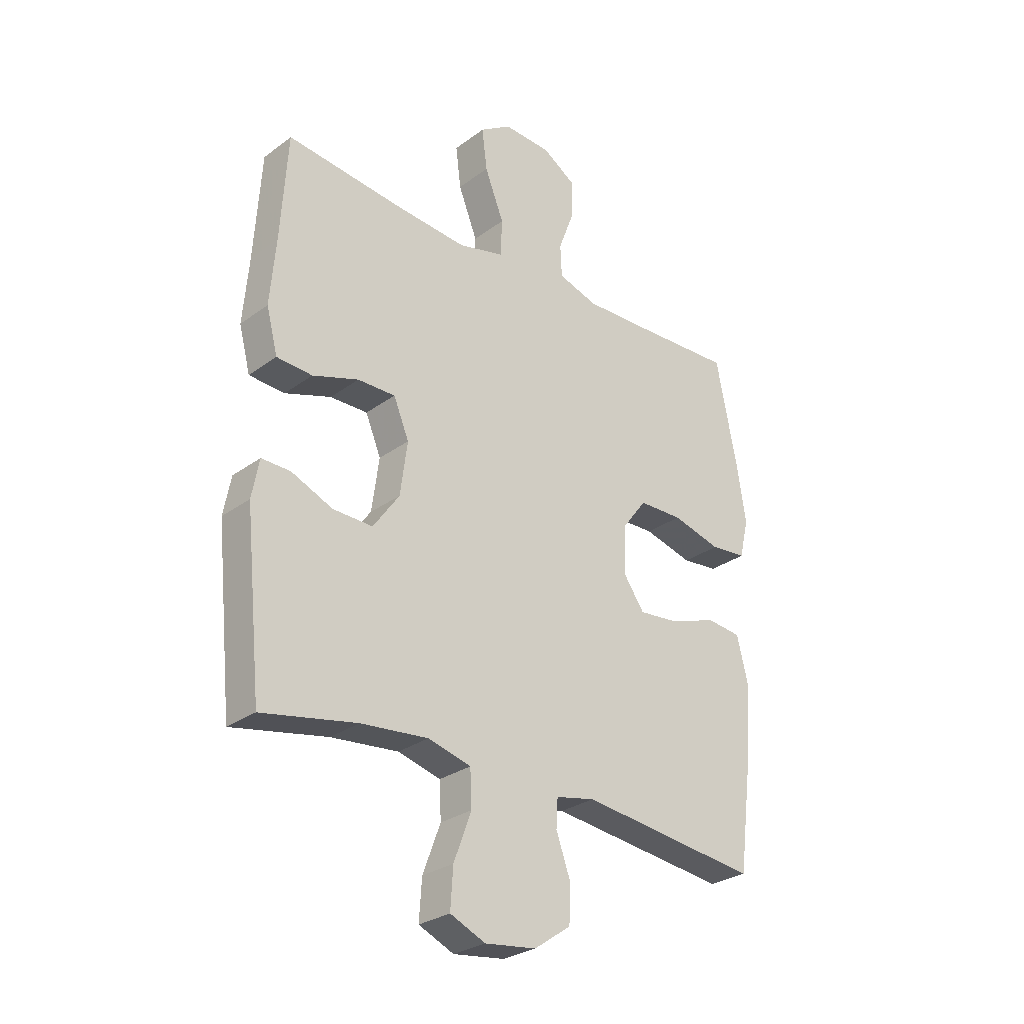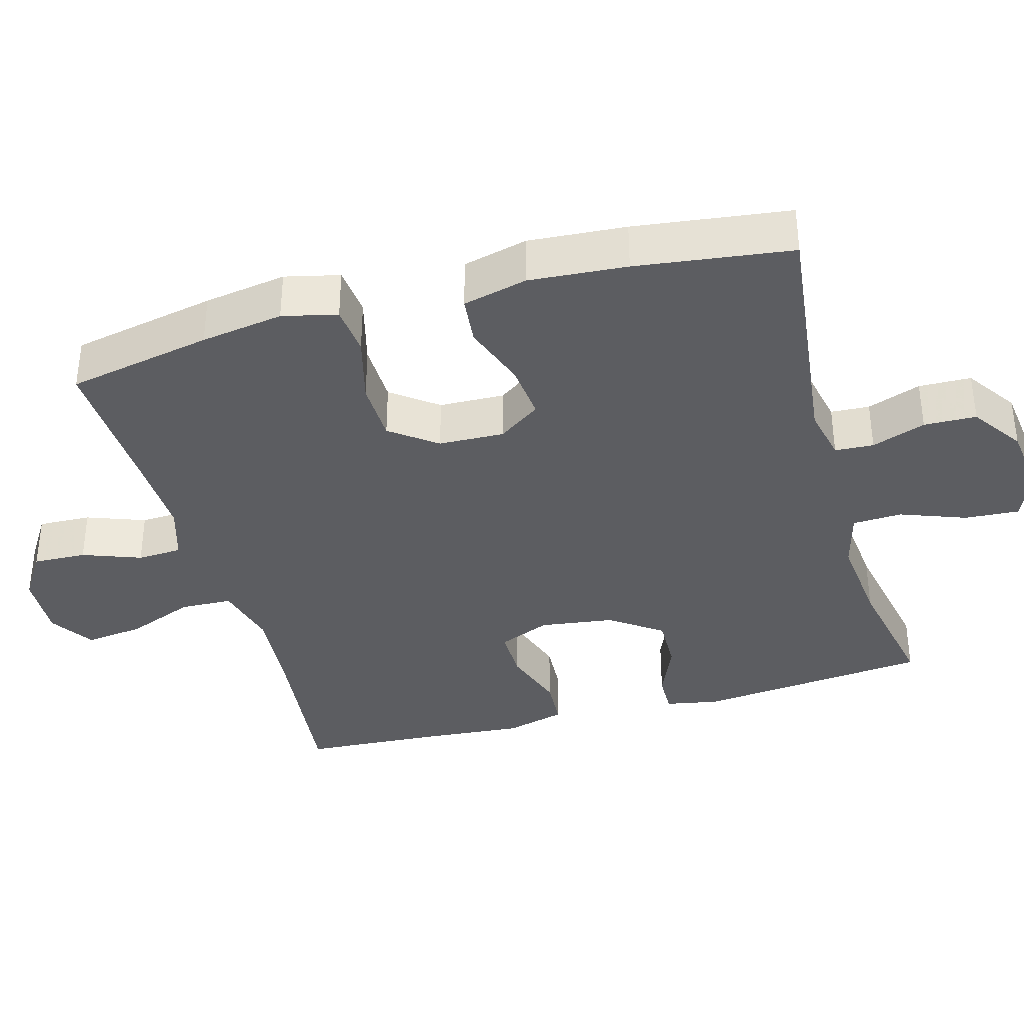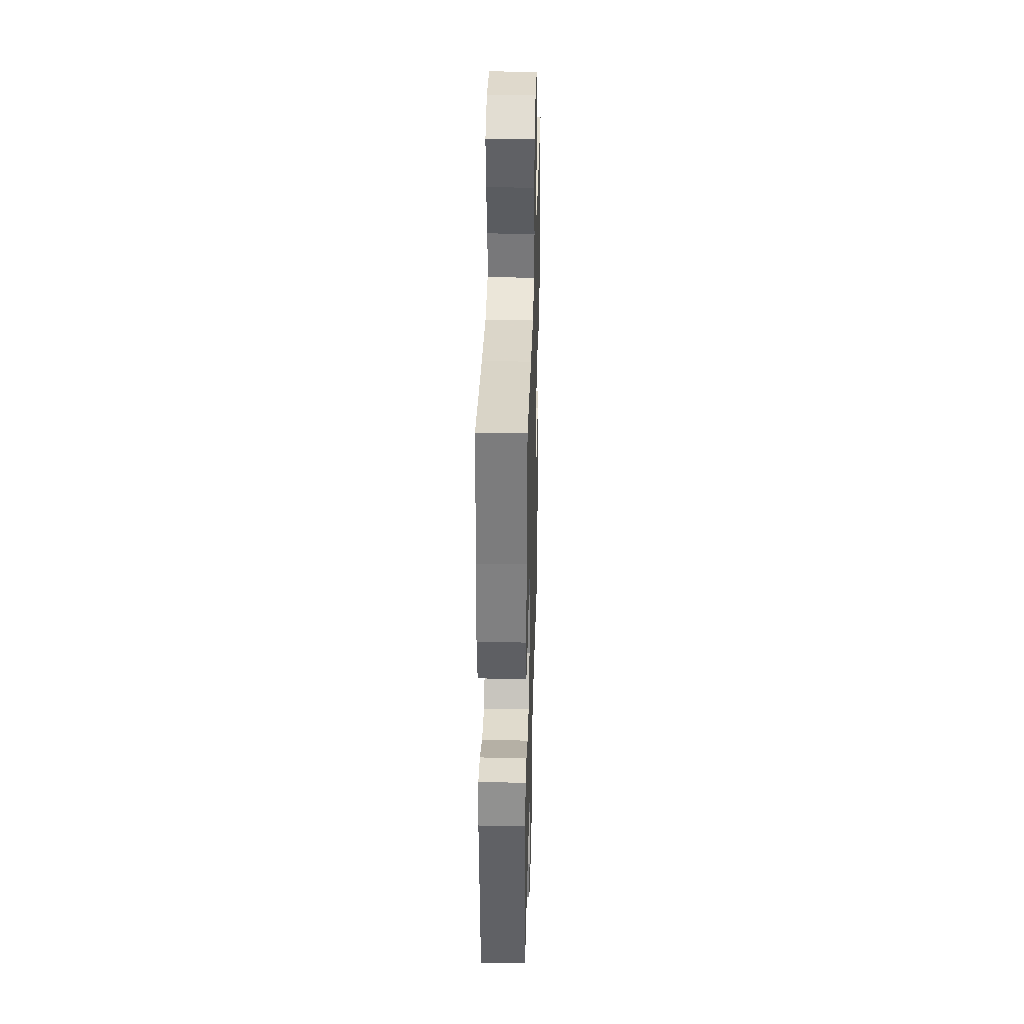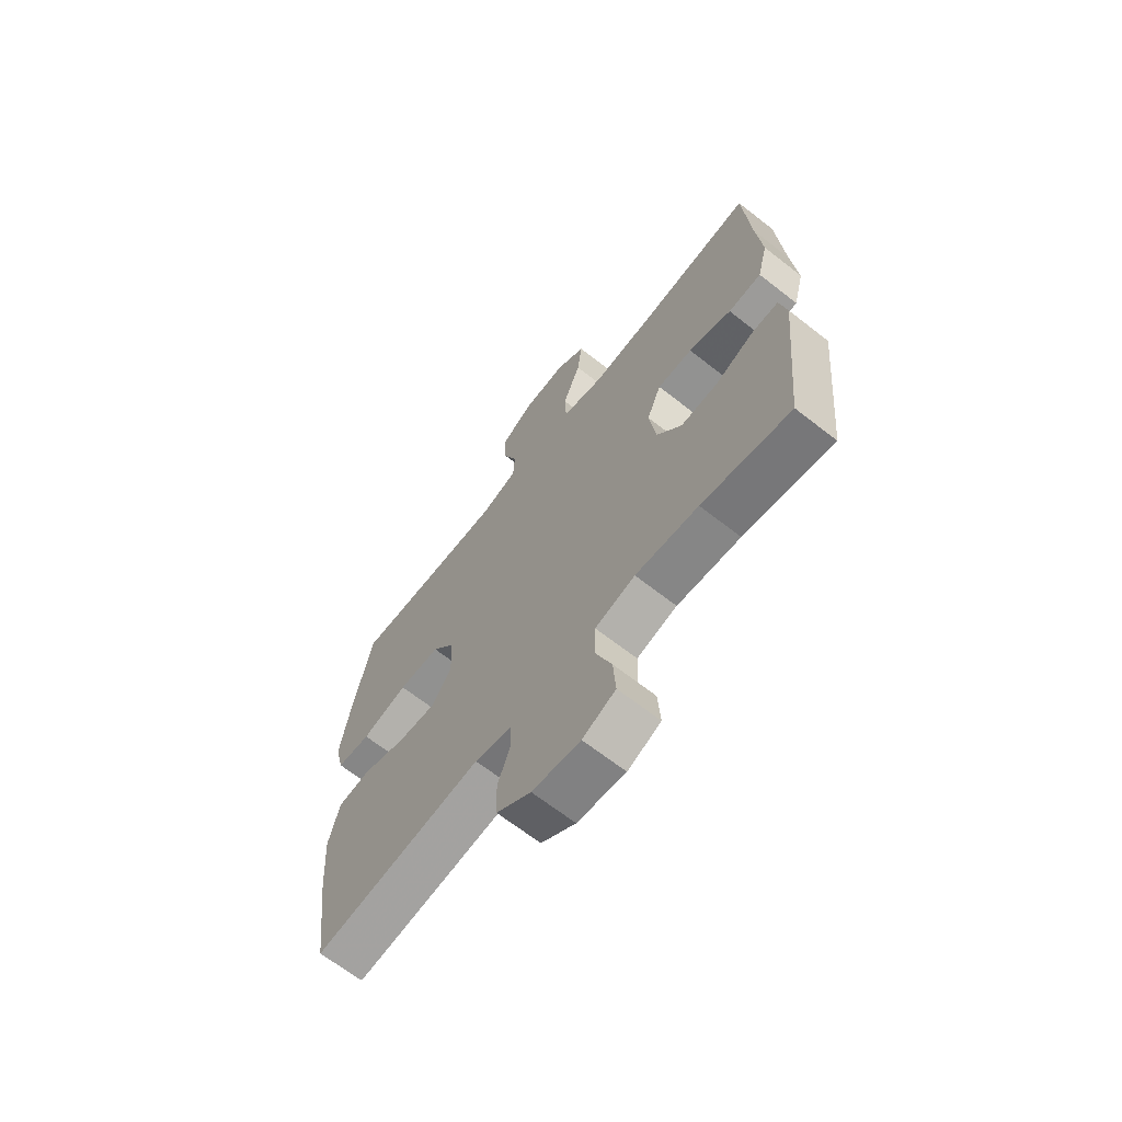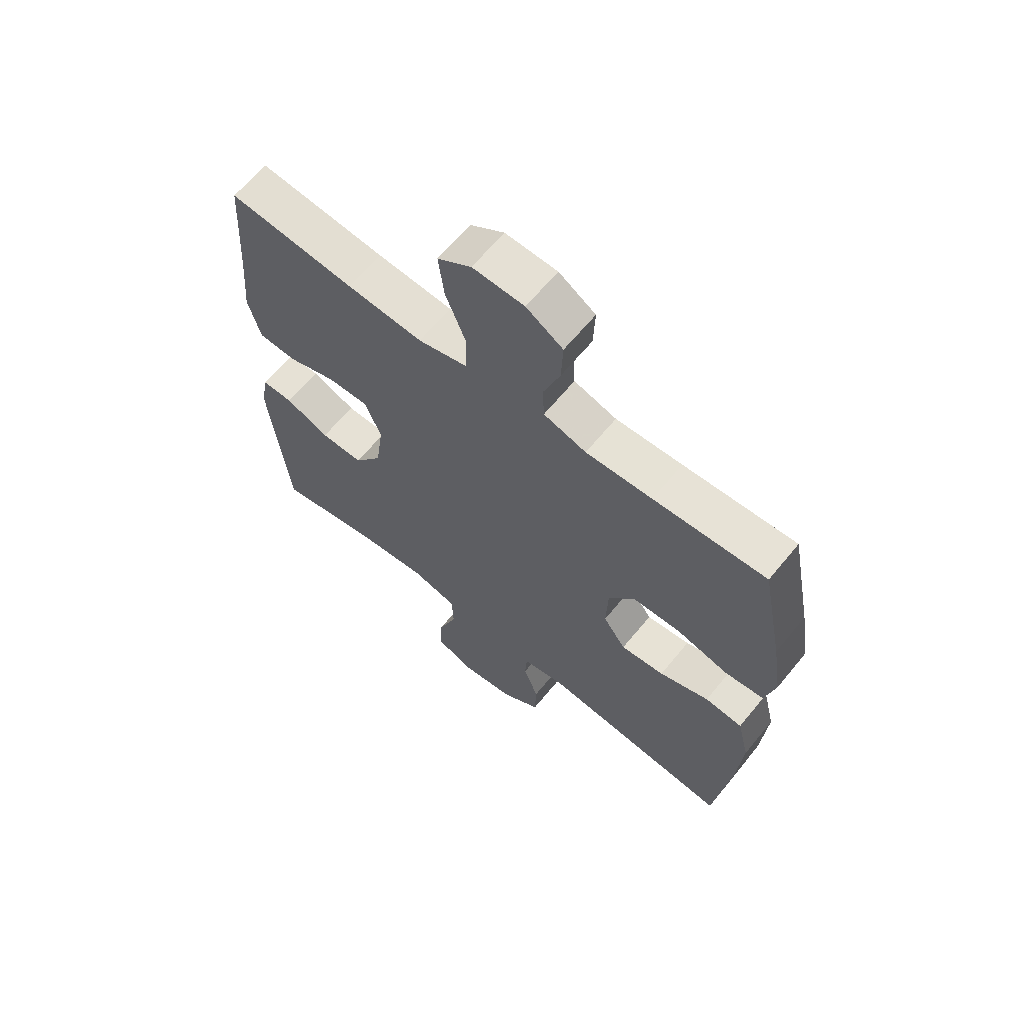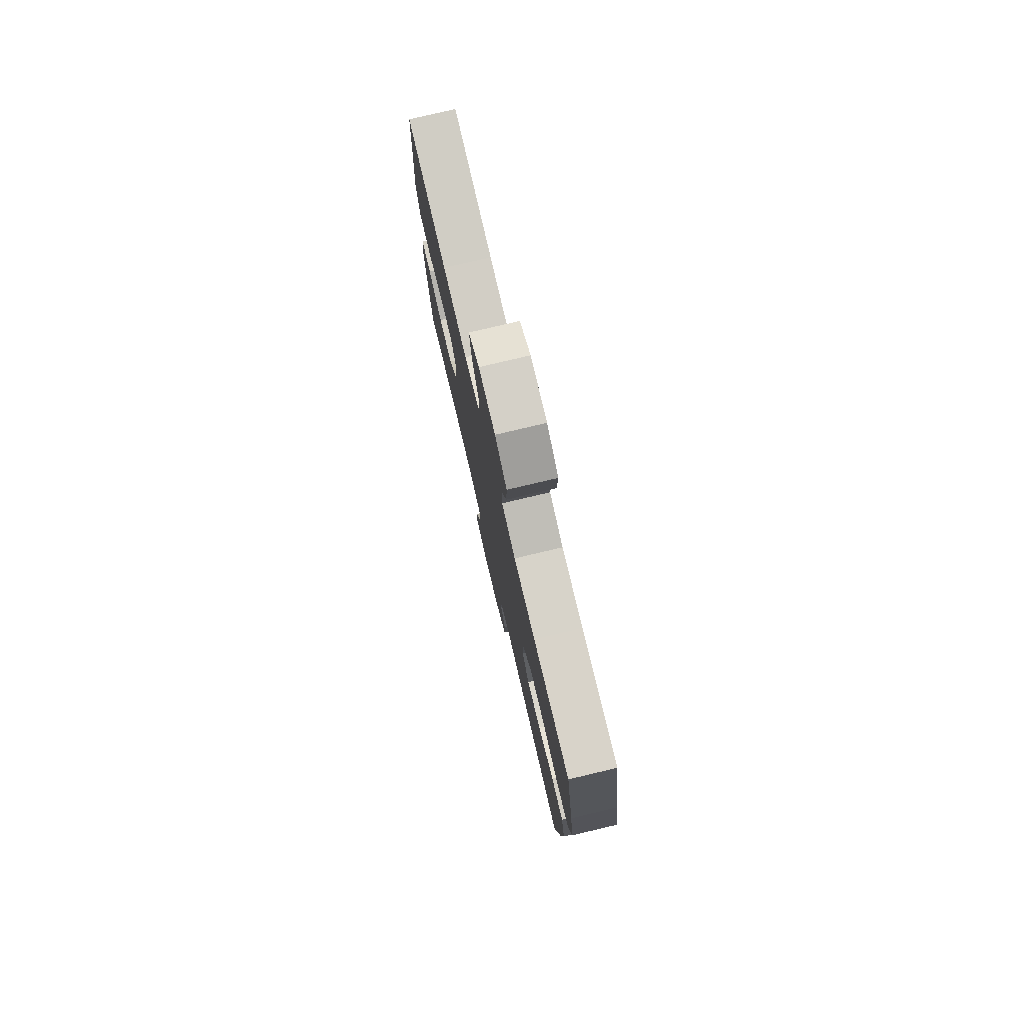
<metadata>
{"format":"obj","ext":"obj","renderer":"f3d","projection":"perspective","resolution":1024,"background":"white","views":[{"elev":-28.5,"azim":-42.4,"up":"+Z"},{"elev":-36.6,"azim":105.6,"up":"+Y"},{"elev":34.7,"azim":-88.4,"up":"+Z"},{"elev":-67.0,"azim":-128.1,"up":"+Z"},{"elev":64.3,"azim":39.3,"up":"+Z"},{"elev":77.9,"azim":76.7,"up":"+Z"}]}
</metadata>
<code>
v 0.5 0.07 -0.5
v 0.152 0.07 -0.459
v 0.076 0.07 -0.475
v 0.073 0.07 -0.529
v 0.1 0.07 -0.604
v 0.098 0.07 -0.677
v 0.027 0.07 -0.726
v -0.072 0.07 -0.739
v -0.14 0.07 -0.709
v -0.135 0.07 -0.633
v -0.101 0.07 -0.542
v -0.104 0.07 -0.473
v -0.187 0.07 -0.451
v -0.317 0.07 -0.464
v -0.5 0.07 -0.5
v -0.533 0.07 -0.175
v -0.519 0.07 -0.101
v -0.463 0.07 -0.102
v -0.383 0.07 -0.136
v -0.306 0.07 -0.138
v -0.255 0.07 -0.066
v -0.241 0.07 0.037
v -0.271 0.07 0.109
v -0.344 0.07 0.108
v -0.433 0.07 0.078
v -0.502 0.07 0.082
v -0.524 0.07 0.166
v -0.513 0.07 0.294
v -0.5 0.07 0.5
v -0.272 0.07 0.475
v -0.135 0.07 0.464
v -0.046 0.07 0.487
v -0.043 0.07 0.559
v -0.08 0.07 0.653
v -0.09 0.07 0.734
v -0.029 0.07 0.774
v 0.064 0.07 0.77
v 0.13 0.07 0.728
v 0.127 0.07 0.654
v 0.097 0.07 0.573
v 0.1 0.07 0.511
v 0.177 0.07 0.487
v 0.297 0.07 0.491
v 0.5 0.07 0.5
v 0.54 0.07 0.298
v 0.558 0.07 0.183
v 0.54 0.07 0.107
v 0.47 0.07 0.1
v 0.375 0.07 0.125
v 0.289 0.07 0.123
v 0.241 0.07 0.059
v 0.238 0.07 -0.032
v 0.279 0.07 -0.091
v 0.358 0.07 -0.083
v 0.448 0.07 -0.051
v 0.516 0.07 -0.058
v 0.538 0.07 -0.148
v 0.528 0.07 -0.284
v 0.5 0 -0.5
v 0.152 0 -0.459
v 0.076 0 -0.475
v 0.073 0 -0.529
v 0.1 0 -0.604
v 0.098 0 -0.677
v 0.027 0 -0.726
v -0.072 0 -0.739
v -0.14 0 -0.709
v -0.135 0 -0.633
v -0.101 0 -0.542
v -0.104 0 -0.473
v -0.187 0 -0.451
v -0.317 0 -0.464
v -0.5 0 -0.5
v -0.533 0 -0.175
v -0.519 0 -0.101
v -0.463 0 -0.102
v -0.383 0 -0.136
v -0.306 0 -0.138
v -0.255 0 -0.066
v -0.241 0 0.037
v -0.271 0 0.109
v -0.344 0 0.108
v -0.433 0 0.078
v -0.502 0 0.082
v -0.524 0 0.166
v -0.513 0 0.294
v -0.5 0 0.5
v -0.272 0 0.475
v -0.135 0 0.464
v -0.046 0 0.487
v -0.043 0 0.559
v -0.08 0 0.653
v -0.09 0 0.734
v -0.029 0 0.774
v 0.064 0 0.77
v 0.13 0 0.728
v 0.127 0 0.654
v 0.097 0 0.573
v 0.1 0 0.511
v 0.177 0 0.487
v 0.297 0 0.491
v 0.5 0 0.5
v 0.54 0 0.298
v 0.558 0 0.183
v 0.54 0 0.107
v 0.47 0 0.1
v 0.375 0 0.125
v 0.289 0 0.123
v 0.241 0 0.059
v 0.238 0 -0.032
v 0.279 0 -0.091
v 0.358 0 -0.083
v 0.448 0 -0.051
v 0.516 0 -0.058
v 0.538 0 -0.148
v 0.528 0 -0.284
f 58 1 2
f 57 58 2
f 56 57 2
f 55 56 2
f 54 55 2
f 53 54 2 3
f 52 53 3
f 51 52 3
f 47 48 49
f 46 47 49
f 45 46 49
f 44 45 49
f 43 44 49
f 42 43 49 50
f 41 42 50 51
f 38 39 40
f 37 38 40
f 36 37 40
f 35 36 40
f 34 35 40
f 33 34 40
f 32 33 40 41
f 41 51 3
f 32 41 3
f 31 32 3
f 28 29 30
f 28 30 31
f 27 28 31
f 26 27 31
f 25 26 31
f 24 25 31
f 17 18 19
f 16 17 19
f 15 16 19
f 14 15 19
f 13 14 19 20
f 12 13 20 21
f 9 10 11
f 8 9 11
f 7 8 11
f 6 7 11
f 5 6 11
f 4 5 11
f 4 11 12
f 12 21 22
f 4 12 22
f 3 4 22
f 23 24 31
f 3 22 23 31
f 60 59 116
f 60 116 115
f 60 115 114
f 60 114 113
f 60 113 112
f 61 60 112 111
f 61 111 110
f 61 110 109
f 107 106 105
f 107 105 104
f 107 104 103
f 107 103 102
f 107 102 101
f 108 107 101 100
f 109 108 100 99
f 98 97 96
f 98 96 95
f 98 95 94
f 98 94 93
f 98 93 92
f 98 92 91
f 99 98 91 90
f 61 109 99
f 61 99 90
f 61 90 89
f 88 87 86
f 89 88 86
f 89 86 85
f 89 85 84
f 89 84 83
f 89 83 82
f 77 76 75
f 77 75 74
f 77 74 73
f 77 73 72
f 78 77 72 71
f 79 78 71 70
f 69 68 67
f 69 67 66
f 69 66 65
f 69 65 64
f 69 64 63
f 69 63 62
f 70 69 62
f 80 79 70
f 80 70 62
f 80 62 61
f 89 82 81
f 89 81 80 61
f 1 59 60 2
f 2 60 61 3
f 3 61 62 4
f 4 62 63 5
f 5 63 64 6
f 6 64 65 7
f 7 65 66 8
f 8 66 67 9
f 9 67 68 10
f 10 68 69 11
f 11 69 70 12
f 12 70 71 13
f 13 71 72 14
f 14 72 73 15
f 15 73 74 16
f 16 74 75 17
f 17 75 76 18
f 18 76 77 19
f 19 77 78 20
f 20 78 79 21
f 21 79 80 22
f 22 80 81 23
f 23 81 82 24
f 24 82 83 25
f 25 83 84 26
f 26 84 85 27
f 27 85 86 28
f 28 86 87 29
f 29 87 88 30
f 30 88 89 31
f 31 89 90 32
f 32 90 91 33
f 33 91 92 34
f 34 92 93 35
f 35 93 94 36
f 36 94 95 37
f 37 95 96 38
f 38 96 97 39
f 39 97 98 40
f 40 98 99 41
f 41 99 100 42
f 42 100 101 43
f 43 101 102 44
f 44 102 103 45
f 45 103 104 46
f 46 104 105 47
f 47 105 106 48
f 48 106 107 49
f 49 107 108 50
f 50 108 109 51
f 51 109 110 52
f 52 110 111 53
f 53 111 112 54
f 54 112 113 55
f 55 113 114 56
f 56 114 115 57
f 57 115 116 58
f 58 116 59 1

</code>
